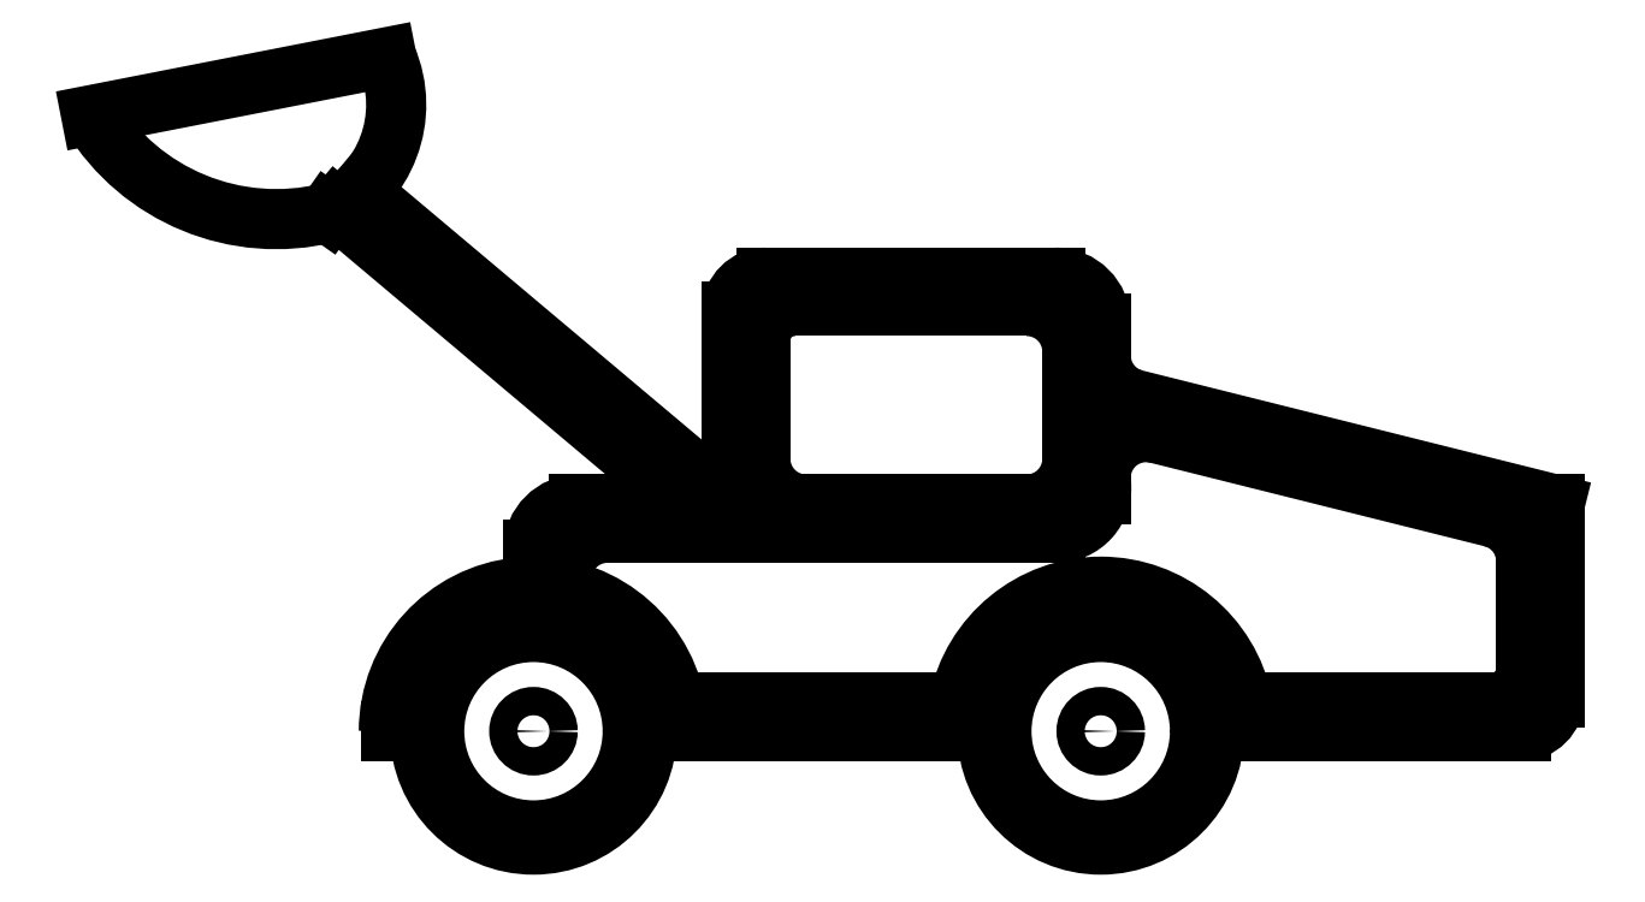
<metadata>
{"format":"dxf","ext":"dxf","renderer":"ezdxf+matplotlib","layout":"modelspace","background":"white","min_lineweight":24,"dpi":150}
</metadata>
<code>
0
SECTION
2
ENTITIES
0
ARC
8
0
10
-3.222
20
4.239
30
0
40
0.75
50
90
51
180
0
LINE
8
0
10
-5.222
20
-4.386
30
0
11
1.028
21
-4.386
31
0
0
LINE
8
0
10
-5.846
20
-5.011
30
0
11
1.654
21
-5.011
31
0
0
LINE
8
0
10
-6.722
20
-0.636
30
0
11
3.166
21
-0.636
31
0
0
LINE
8
0
10
-18.09
20
8.572
30
0
11
-11.59
21
9.846
31
0
0
CIRCLE
8
0
10
-8.347
20
-5.011
30
0
40
2.5
0
CIRCLE
8
0
10
-8.347
20
-5.011
30
0
40
2.188
0
ARC
8
0
10
-8.347
20
-5.011
30
0
40
3.187
50
11.31
51
180
0
CIRCLE
8
0
10
-8.347
20
-5.011
30
0
40
0.3125
0
LINE
8
0
10
-11.47
20
-5.011
30
0
11
-10.85
21
-5.011
31
0
0
LINE
8
0
10
-4.29
20
0.258
30
0
11
-12.18
21
6.901
31
0
0
LINE
8
0
10
-4.942
20
-0.011
30
0
11
-12.69
21
6.515
31
0
0
LINE
8
0
10
-3.972
20
4.239
30
0
11
-3.972
21
0.989
31
0
0
ARC
8
0
10
-6.722
20
-1.636
30
0
40
1
50
90
51
180
0
ARC
8
0
10
-7.347
20
-1.011
30
0
40
1
50
90
51
180
0
LINE
8
0
10
-8.346
20
-1.011
30
0
11
-8.346
21
-1.886
31
0
0
ARC
8
0
10
-4.972
20
0.9892
30
0
40
1
50
270
51
360
0
LINE
8
0
10
-4.972
20
-0.011
30
0
11
-7.346
21
-0.011
31
0
0
LINE
8
0
10
-7.722
20
-1.886
30
0
11
-7.722
21
-1.636
31
0
0
LINE
8
0
10
14.15
20
-0.011
30
0
11
4.911
21
2.3
31
0
0
LINE
8
0
10
5.396
20
1.554
30
0
11
12.77
21
-0.29
31
0
0
LINE
8
0
10
7.278
20
-4.386
30
0
11
12.78
21
-4.386
31
0
0
LINE
8
0
10
6.654
20
-5.011
30
0
11
13.4
21
-5.011
31
0
0
CIRCLE
8
0
10
4.153
20
-5.011
30
0
40
2.5
0
ARC
8
0
10
4.153
20
-5.011
30
0
40
3.187
50
11.31
51
168.7
0
CIRCLE
8
0
10
4.153
20
-5.011
30
0
40
2.188
0
CIRCLE
8
0
10
4.153
20
-5.011
30
0
40
0.3125
0
ARC
8
0
10
5.153
20
0.5834
30
0
40
1
50
75.96
51
186.3
0
ARC
8
0
10
5.153
20
3.27
30
0
40
1
50
180
51
256
0
LINE
8
0
10
3.528
20
3.364
30
0
11
3.528
21
0.989
31
0
0
LINE
8
0
10
-3.346
20
0.989
30
0
11
-3.346
21
3.614
31
0
0
LINE
8
0
10
2.528
20
-0.011
30
0
11
-2.346
21
-0.011
31
0
0
ARC
8
0
10
-2.347
20
0.9892
30
0
40
1
50
180
51
270
0
ARC
8
0
10
3.165
20
0.3642
30
0
40
1
50
270
51
6.293
0
ARC
8
0
10
2.528
20
0.9892
30
0
40
1
50
270
51
360
0
LINE
8
0
10
4.154
20
0.21
30
0
11
4.154
21
0.584
31
0
0
LINE
8
0
10
3.154
20
4.989
30
0
11
-3.222
21
4.989
31
0
0
LINE
8
0
10
-2.596
20
4.364
30
0
11
2.528
21
4.364
31
0
0
ARC
8
0
10
-2.597
20
3.614
30
0
40
0.75
50
90
51
180
0
ARC
8
0
10
3.153
20
3.989
30
0
40
1
50
0
51
90
0
ARC
8
0
10
2.528
20
3.364
30
0
40
1
50
0
51
90
0
LINE
8
0
10
4.154
20
3.27
30
0
11
4.154
21
3.989
31
0
0
LINE
8
0
10
14.15
20
-4.261
30
0
11
14.15
21
-0.011
31
0
0
LINE
8
0
10
13.53
20
-1.26
30
0
11
13.53
21
-3.636
31
0
0
ARC
8
0
10
12.78
20
-3.636
30
0
40
0.75
50
270
51
360
0
ARC
8
0
10
13.4
20
-4.261
30
0
40
0.75
50
270
51
360
0
ARC
8
0
10
12.53
20
-1.26
30
0
40
1
50
0
51
75.96
0
ARC
8
0
10
-14.01
20
11.05
30
0
40
4.774
50
211.3
51
283.8
0
LINE
8
0
10
-12.87
20
6.419
30
0
11
-12.87
21
6.419
31
0
0
LINE
8
0
10
-12.87
20
6.419
30
0
11
-12.87
21
6.419
31
0
0
ARC
8
0
10
-14.01
20
8.802
30
0
40
2.642
50
295.6
51
23.26
0
ENDSEC
0
EOF

</code>
